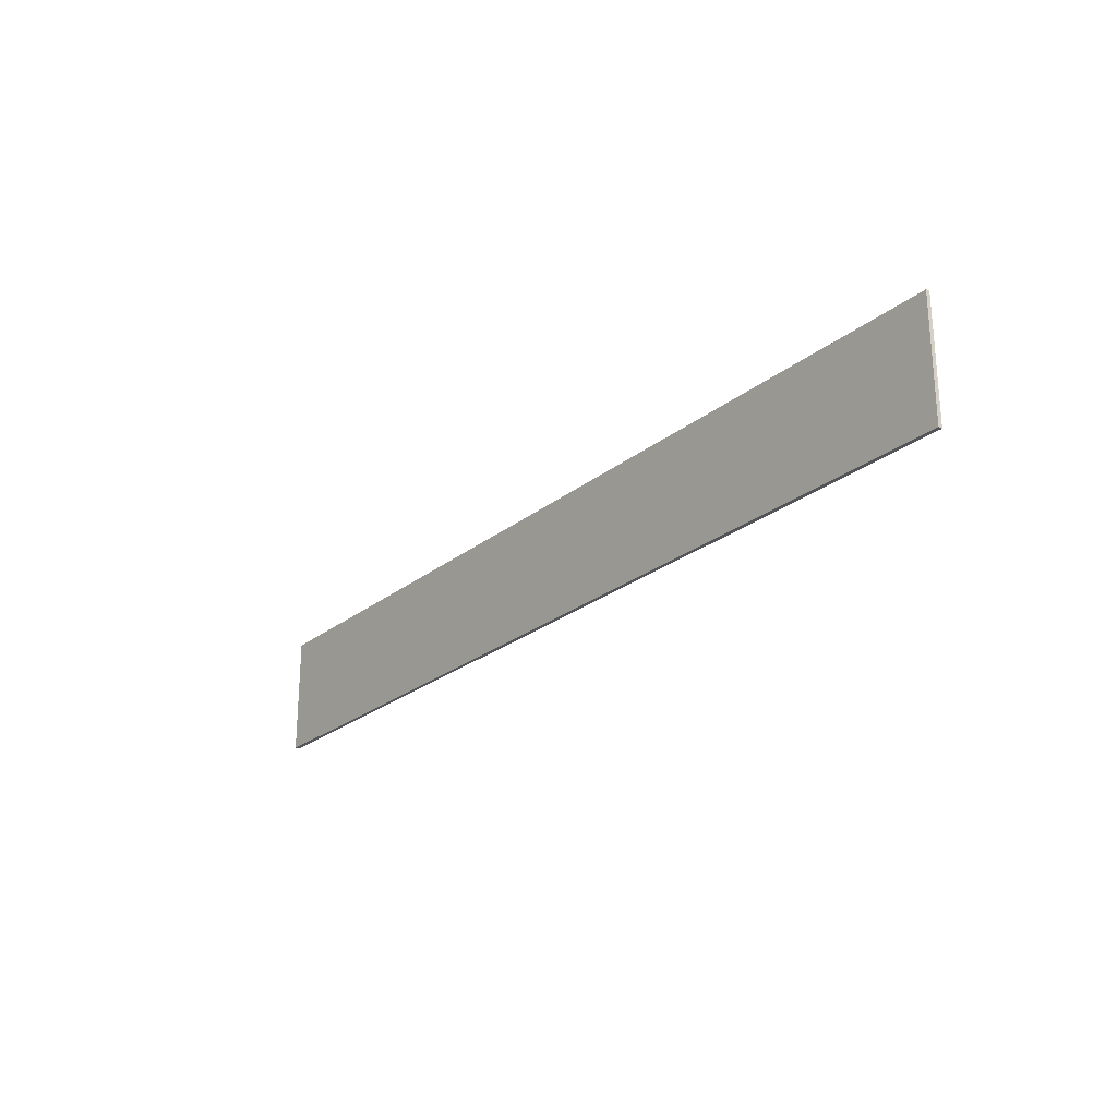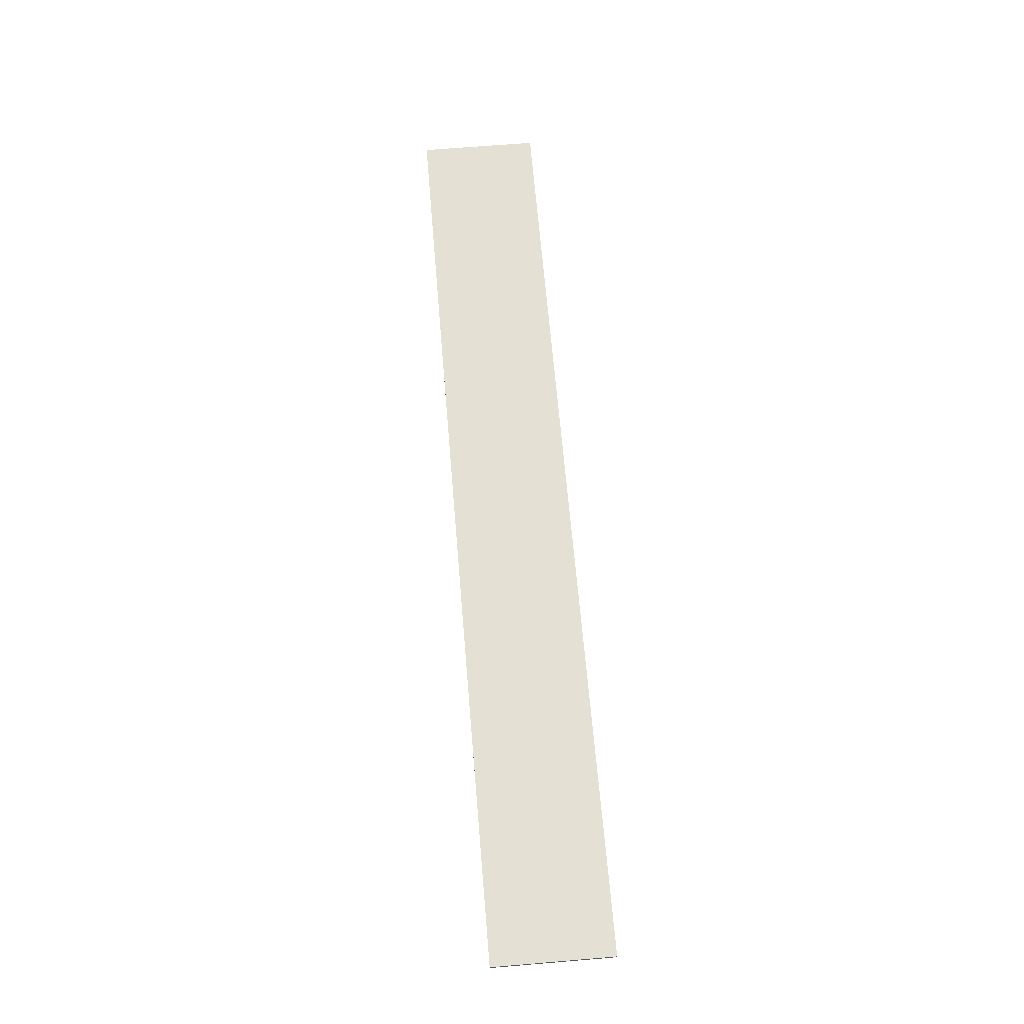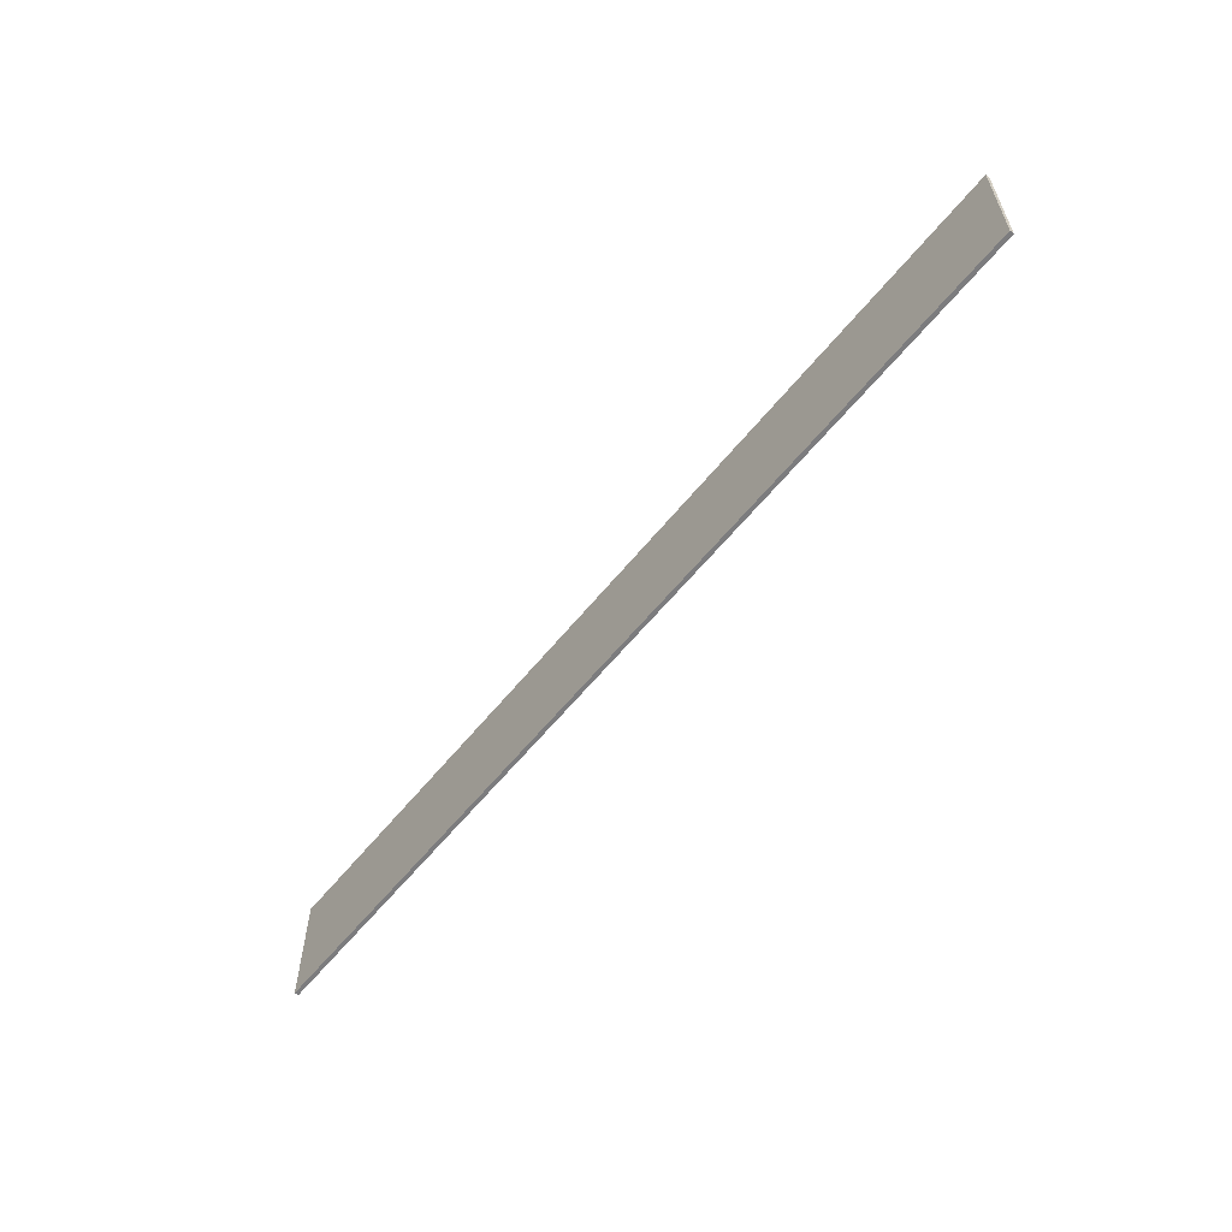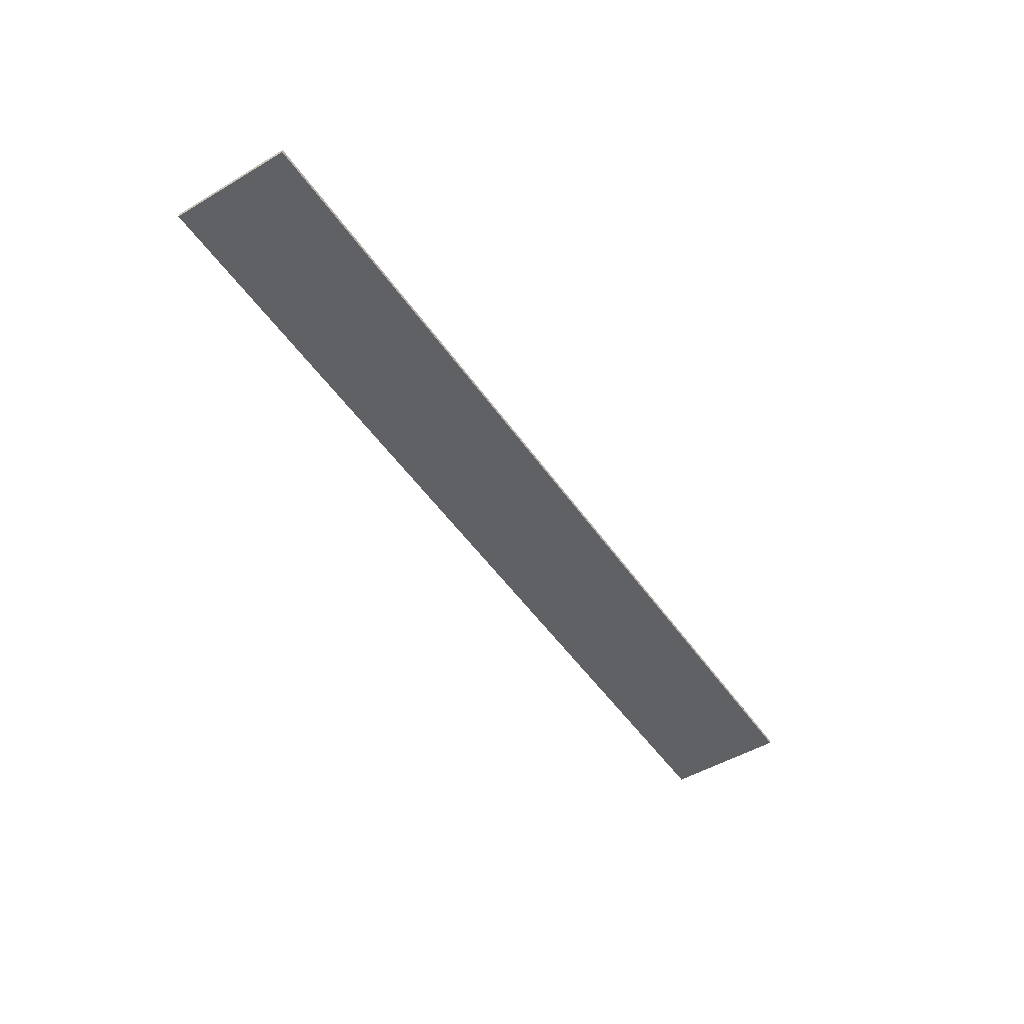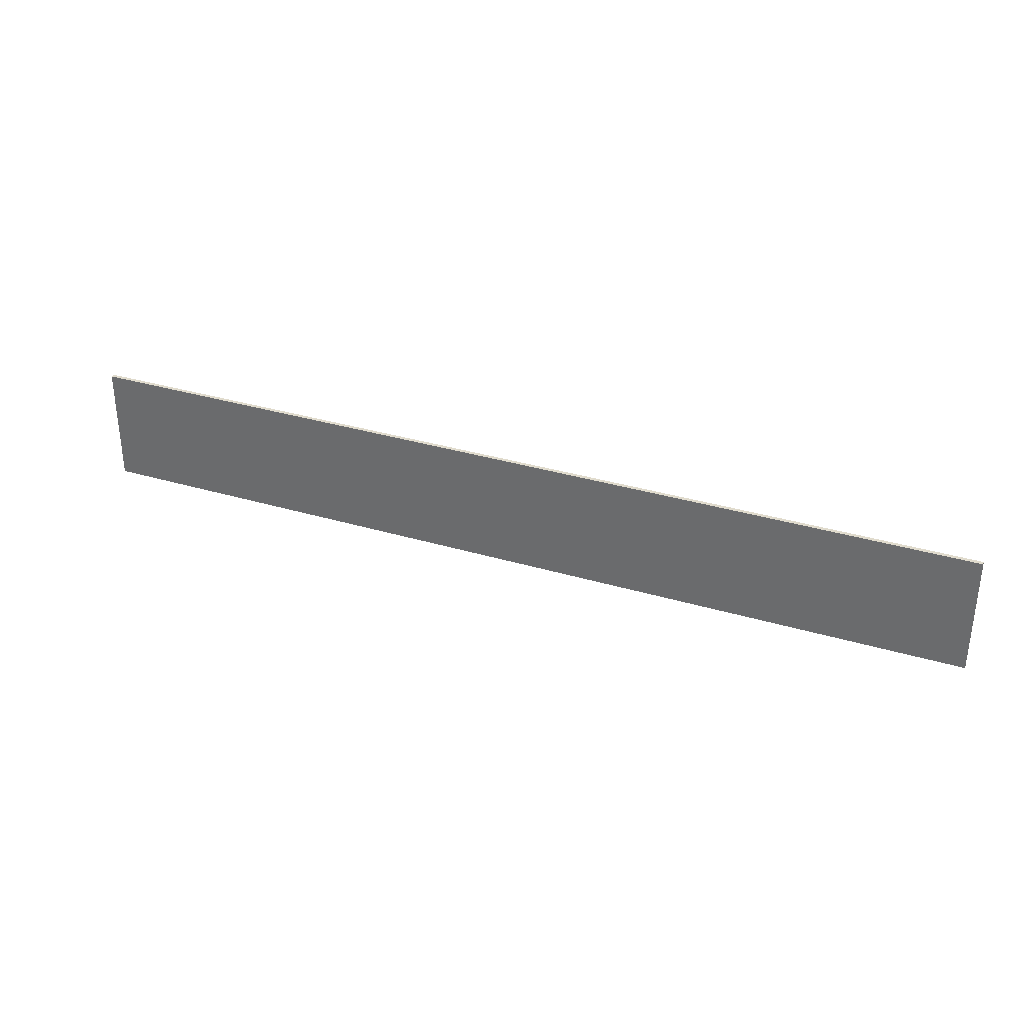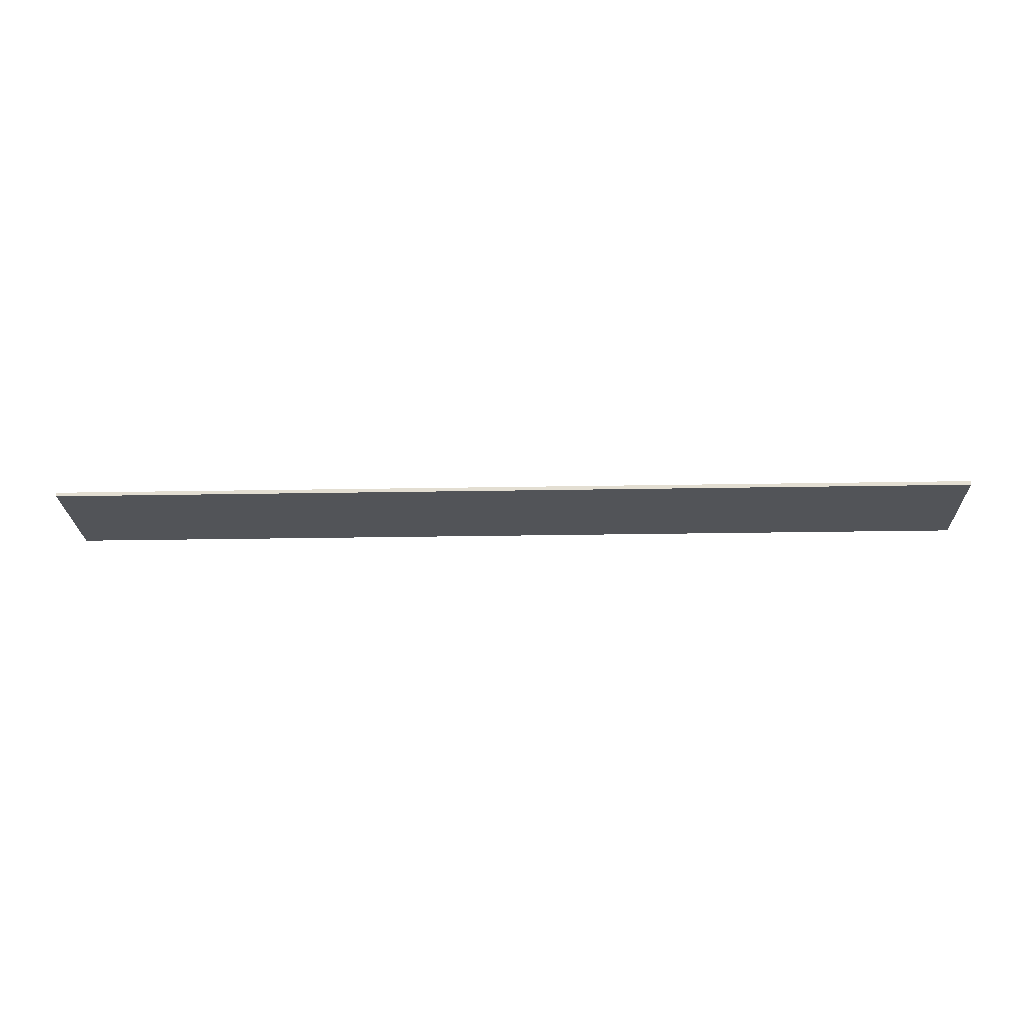
<metadata>
{"format":"obj","ext":"obj","renderer":"f3d","projection":"perspective","resolution":1024,"background":"white","views":[{"elev":-24.4,"azim":-127.7,"up":"+Y"},{"elev":65.7,"azim":85.2,"up":"+Z"},{"elev":-58.9,"azim":-128.5,"up":"+Y"},{"elev":-49.6,"azim":123.2,"up":"+Z"},{"elev":33.3,"azim":-157.7,"up":"+Y"},{"elev":-23.2,"azim":-178.2,"up":"+Z"}]}
</metadata>
<code>
v  -400 0 -454.5
v  -400 0 -455.5
v  -167.5 0 -455.5
v  -167.5 0 -454.5
v  -400 30 -454.5
v  -167.5 30 -454.5
v  -167.5 30 -455.5
v  -400 30 -455.5
o Box108
g Box108
f 1 2 3
f 3 4 1
f 5 6 7
f 7 8 5
f 1 4 6
f 6 5 1
f 4 3 7
f 7 6 4
f 3 2 8
f 8 7 3
f 2 1 5
f 5 8 2

</code>
